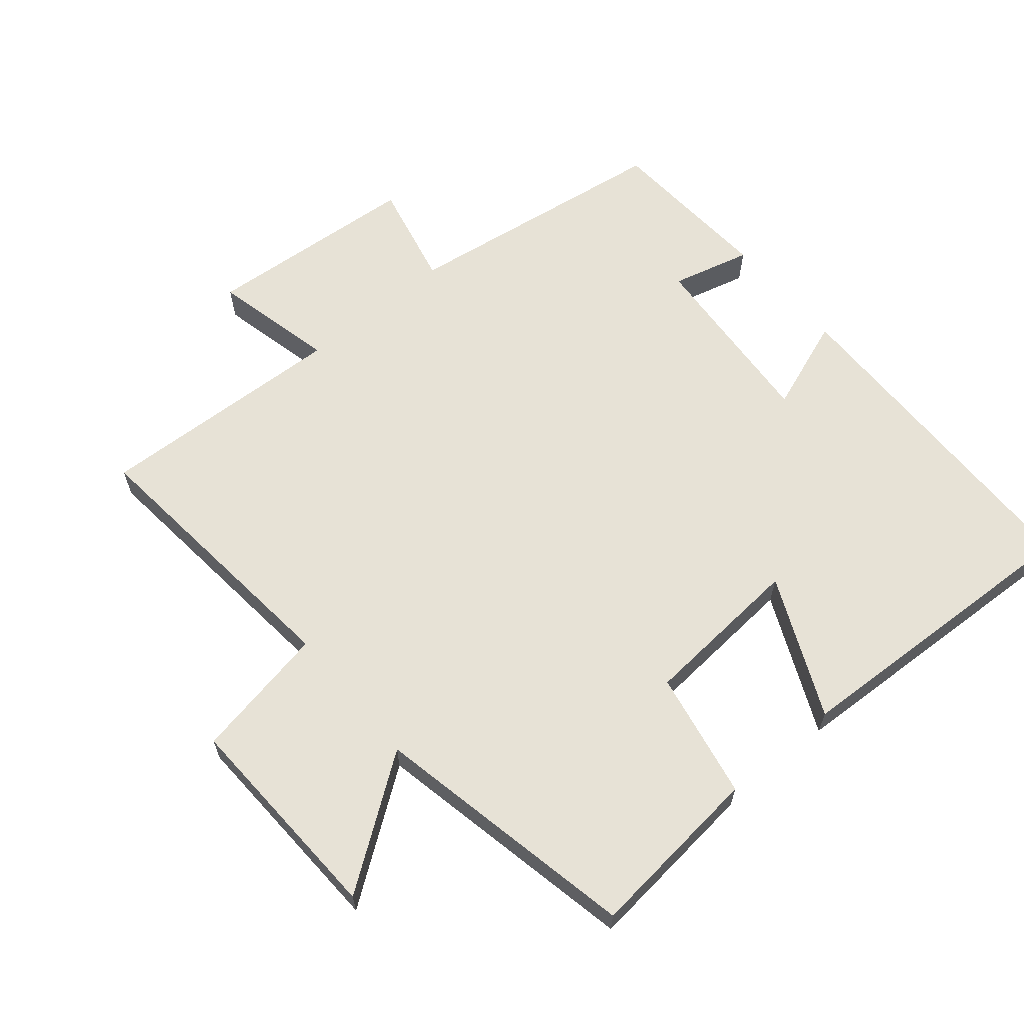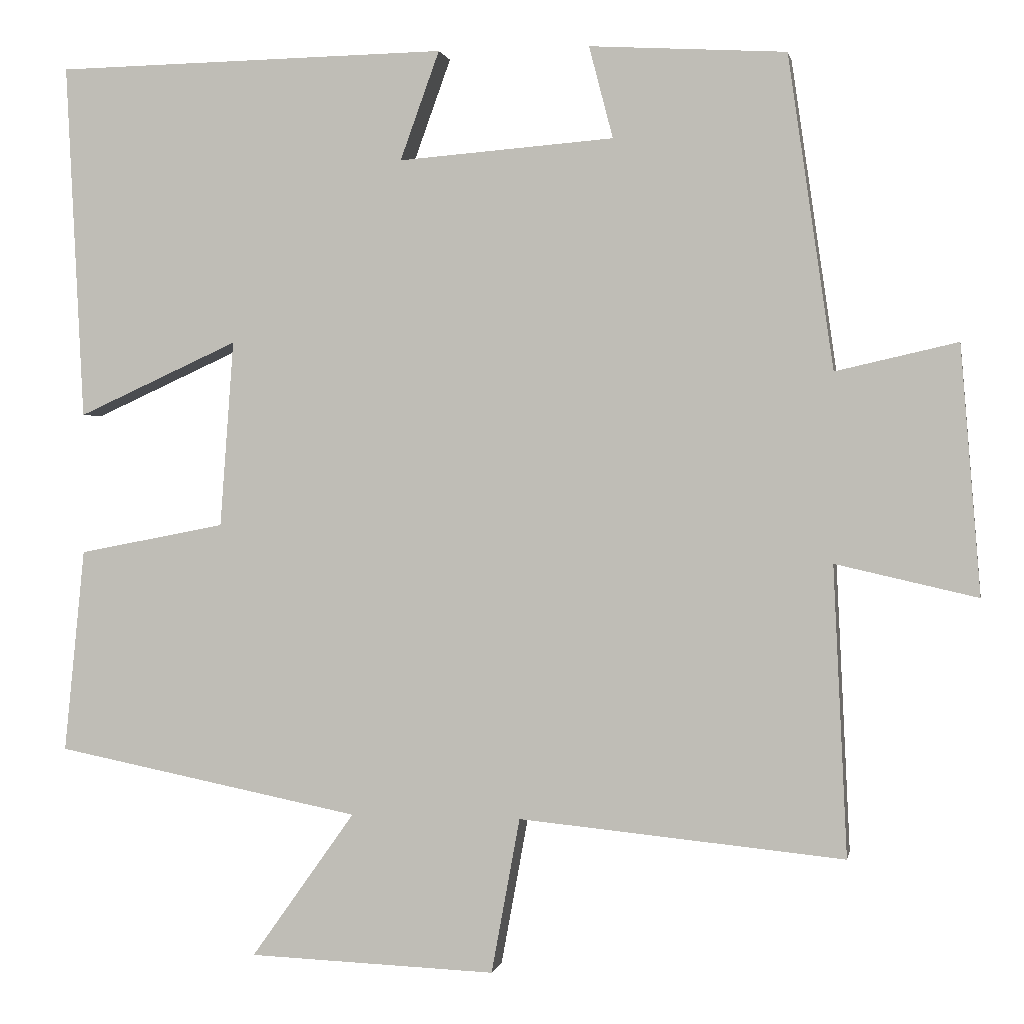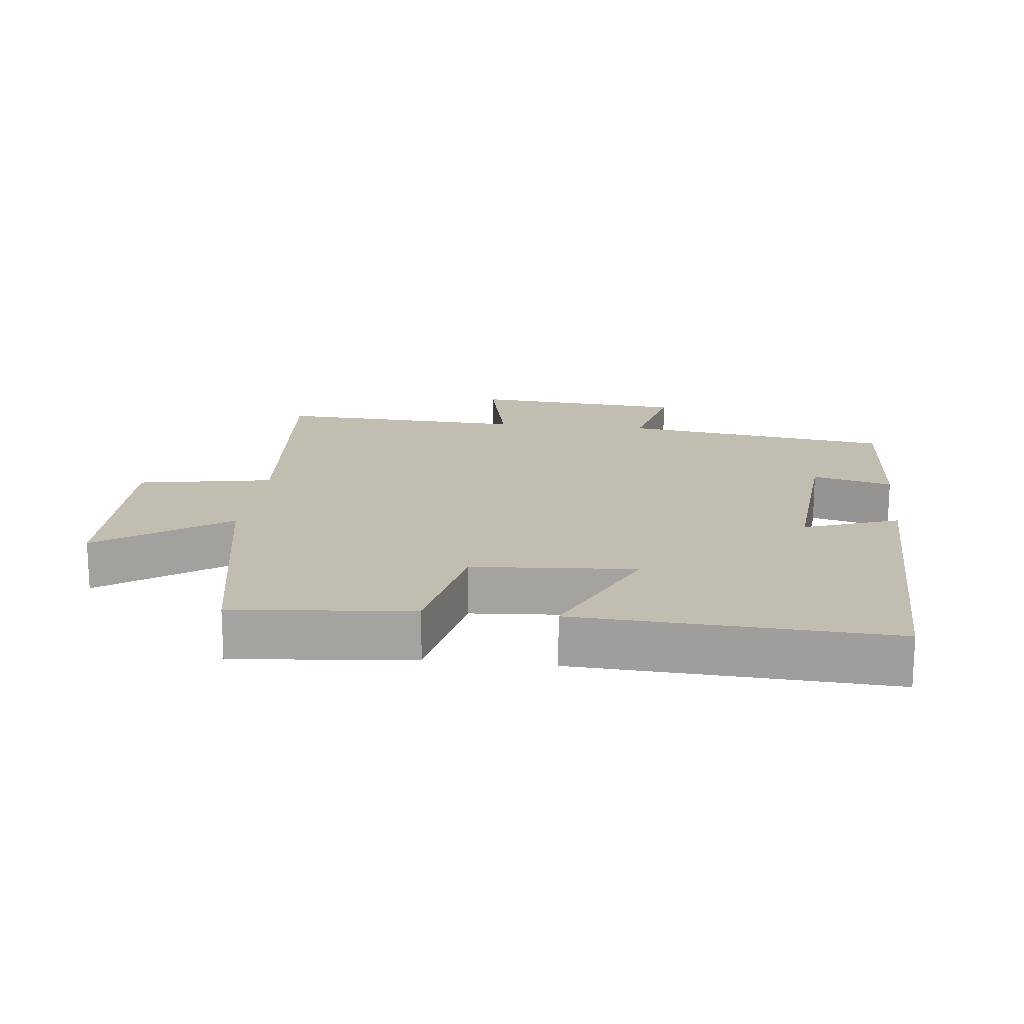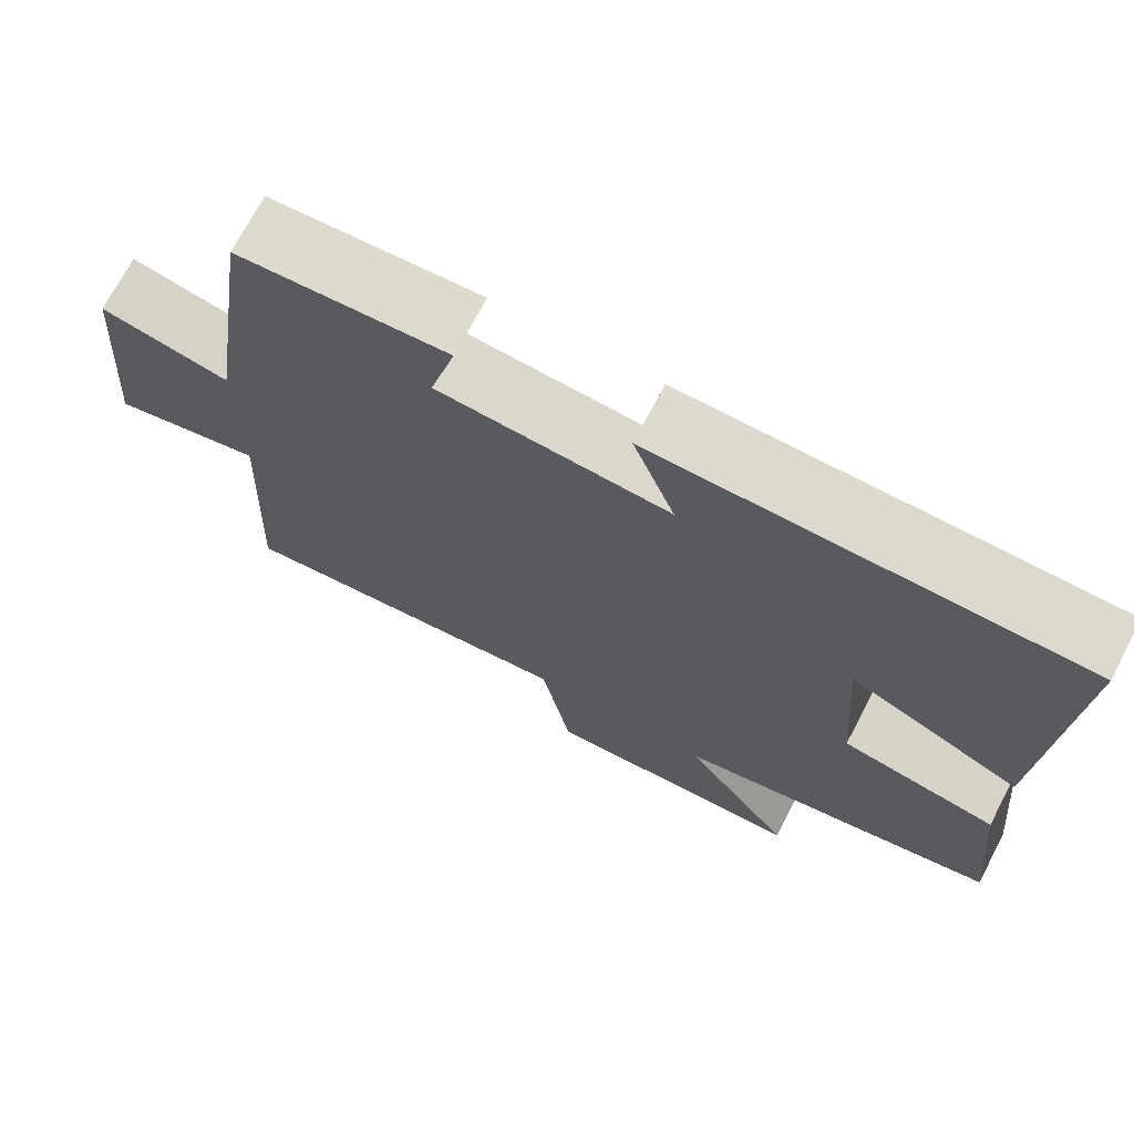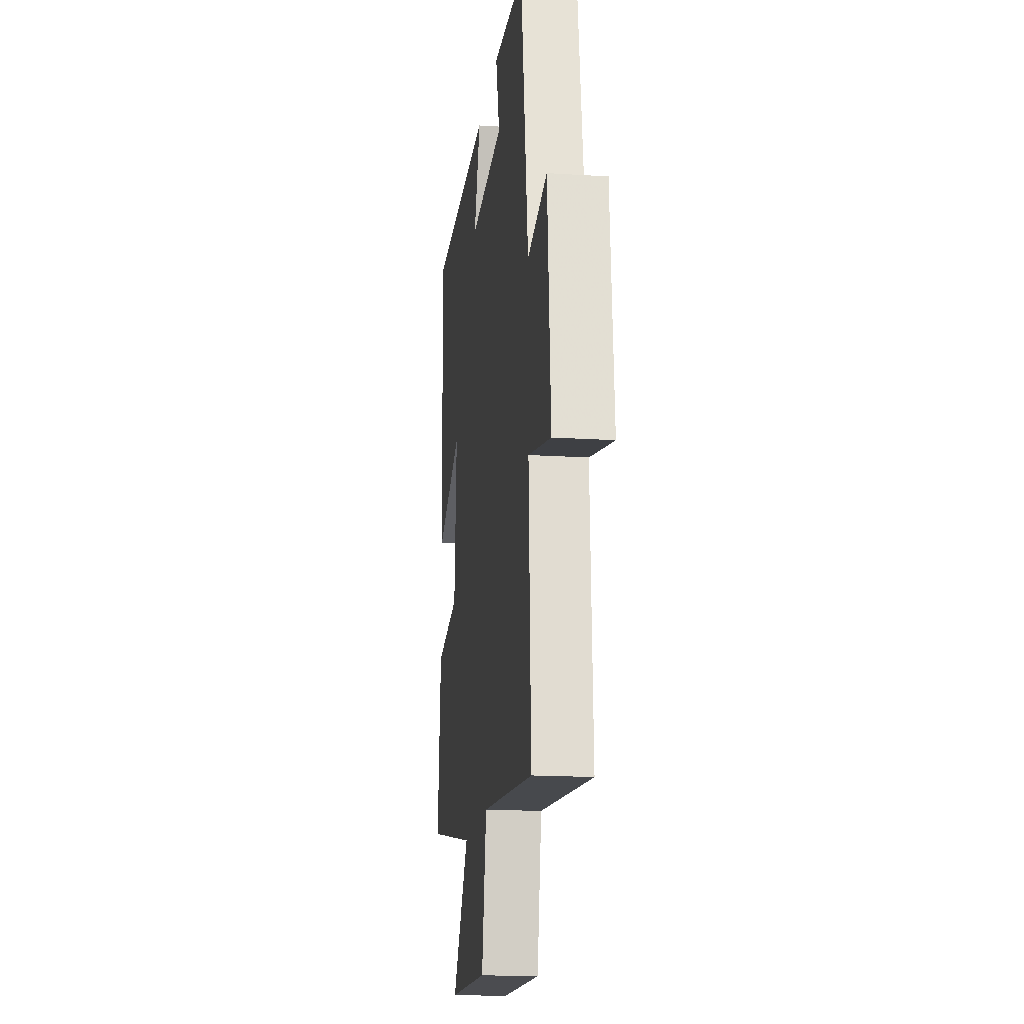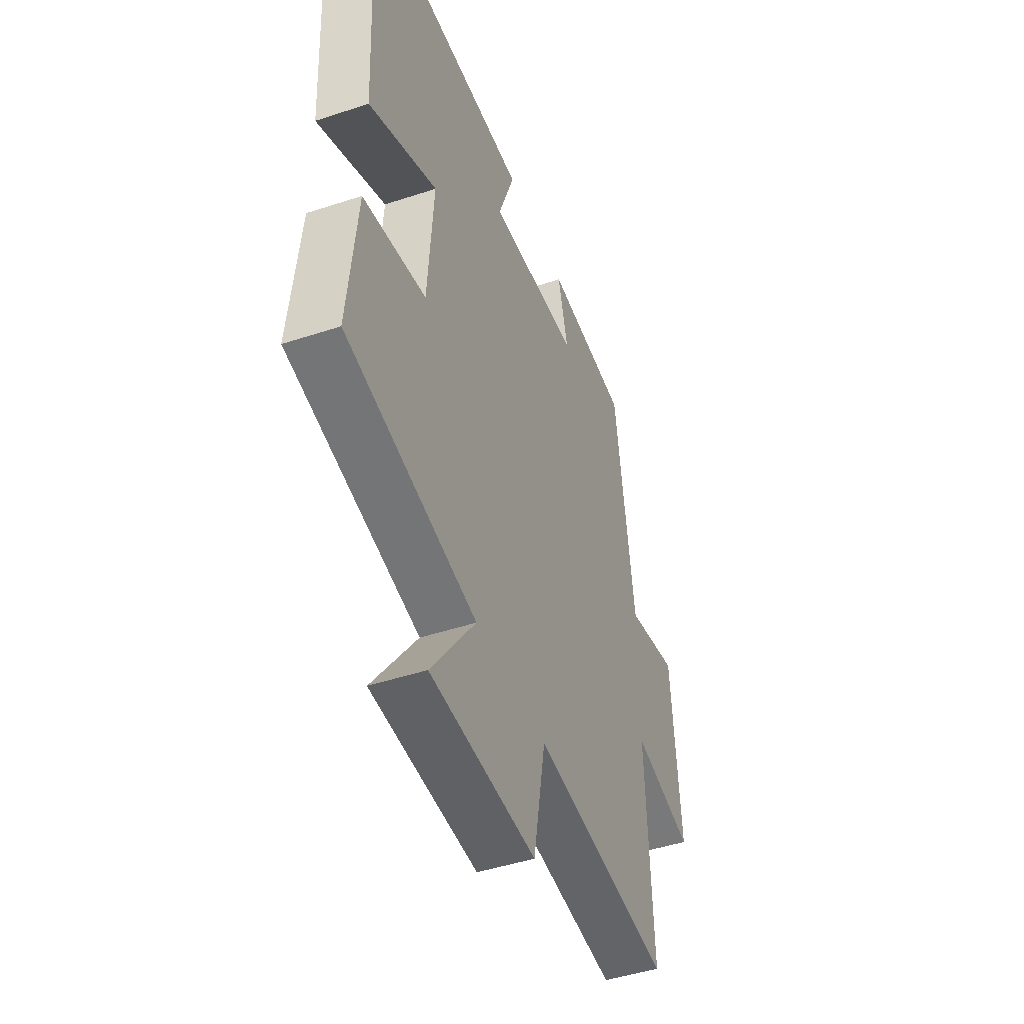
<metadata>
{"format":"obj","ext":"obj","renderer":"f3d","projection":"perspective","resolution":1024,"background":"white","views":[{"elev":63.0,"azim":-130.1,"up":"+Y"},{"elev":0.9,"azim":10.6,"up":"+Z"},{"elev":16.9,"azim":-83.4,"up":"+Y"},{"elev":71.6,"azim":-152.3,"up":"+Z"},{"elev":-17.4,"azim":82.7,"up":"+Z"},{"elev":-46.3,"azim":-69.3,"up":"+Z"}]}
</metadata>
<code>
v 0.518 0.07 -0.541
v 0.095 0.07 -0.5
v 0.058 0.07 -0.702
v -0.264 0.07 -0.69
v -0.129 0.07 -0.5
v -0.527 0.07 -0.421
v -0.5 0.07 -0.156
v -0.309 0.07 -0.119
v -0.291 0.07 0.123
v -0.5 0.07 0.028
v -0.523 0.07 0.491
v -0.012 0.07 0.5
v -0.063 0.07 0.359
v 0.217 0.07 0.381
v 0.186 0.07 0.5
v 0.441 0.07 0.485
v 0.5 0.07 0.079
v 0.658 0.07 0.115
v 0.684 0.07 -0.207
v 0.5 0.07 -0.165
v 0.518 0 -0.541
v 0.095 0 -0.5
v 0.058 0 -0.702
v -0.264 0 -0.69
v -0.129 0 -0.5
v -0.527 0 -0.421
v -0.5 0 -0.156
v -0.309 0 -0.119
v -0.291 0 0.123
v -0.5 0 0.028
v -0.523 0 0.491
v -0.012 0 0.5
v -0.063 0 0.359
v 0.217 0 0.381
v 0.186 0 0.5
v 0.441 0 0.485
v 0.5 0 0.079
v 0.658 0 0.115
v 0.684 0 -0.207
v 0.5 0 -0.165
f 17 18 19 20
f 16 17 20
f 15 16 20
f 14 15 20
f 20 1 2
f 14 20 2
f 13 14 2
f 11 12 13
f 10 11 13
f 9 10 13
f 13 2 3
f 9 13 3
f 8 9 3
f 5 6 7 8
f 5 8 3
f 3 4 5
f 40 39 38 37
f 40 37 36
f 40 36 35
f 40 35 34
f 22 21 40
f 22 40 34
f 22 34 33
f 33 32 31
f 33 31 30
f 33 30 29
f 23 22 33
f 23 33 29
f 23 29 28
f 28 27 26 25
f 23 28 25
f 25 24 23
f 1 21 22 2
f 2 22 23 3
f 3 23 24 4
f 4 24 25 5
f 5 25 26 6
f 6 26 27 7
f 7 27 28 8
f 8 28 29 9
f 9 29 30 10
f 10 30 31 11
f 11 31 32 12
f 12 32 33 13
f 13 33 34 14
f 14 34 35 15
f 15 35 36 16
f 16 36 37 17
f 17 37 38 18
f 18 38 39 19
f 19 39 40 20
f 20 40 21 1

</code>
